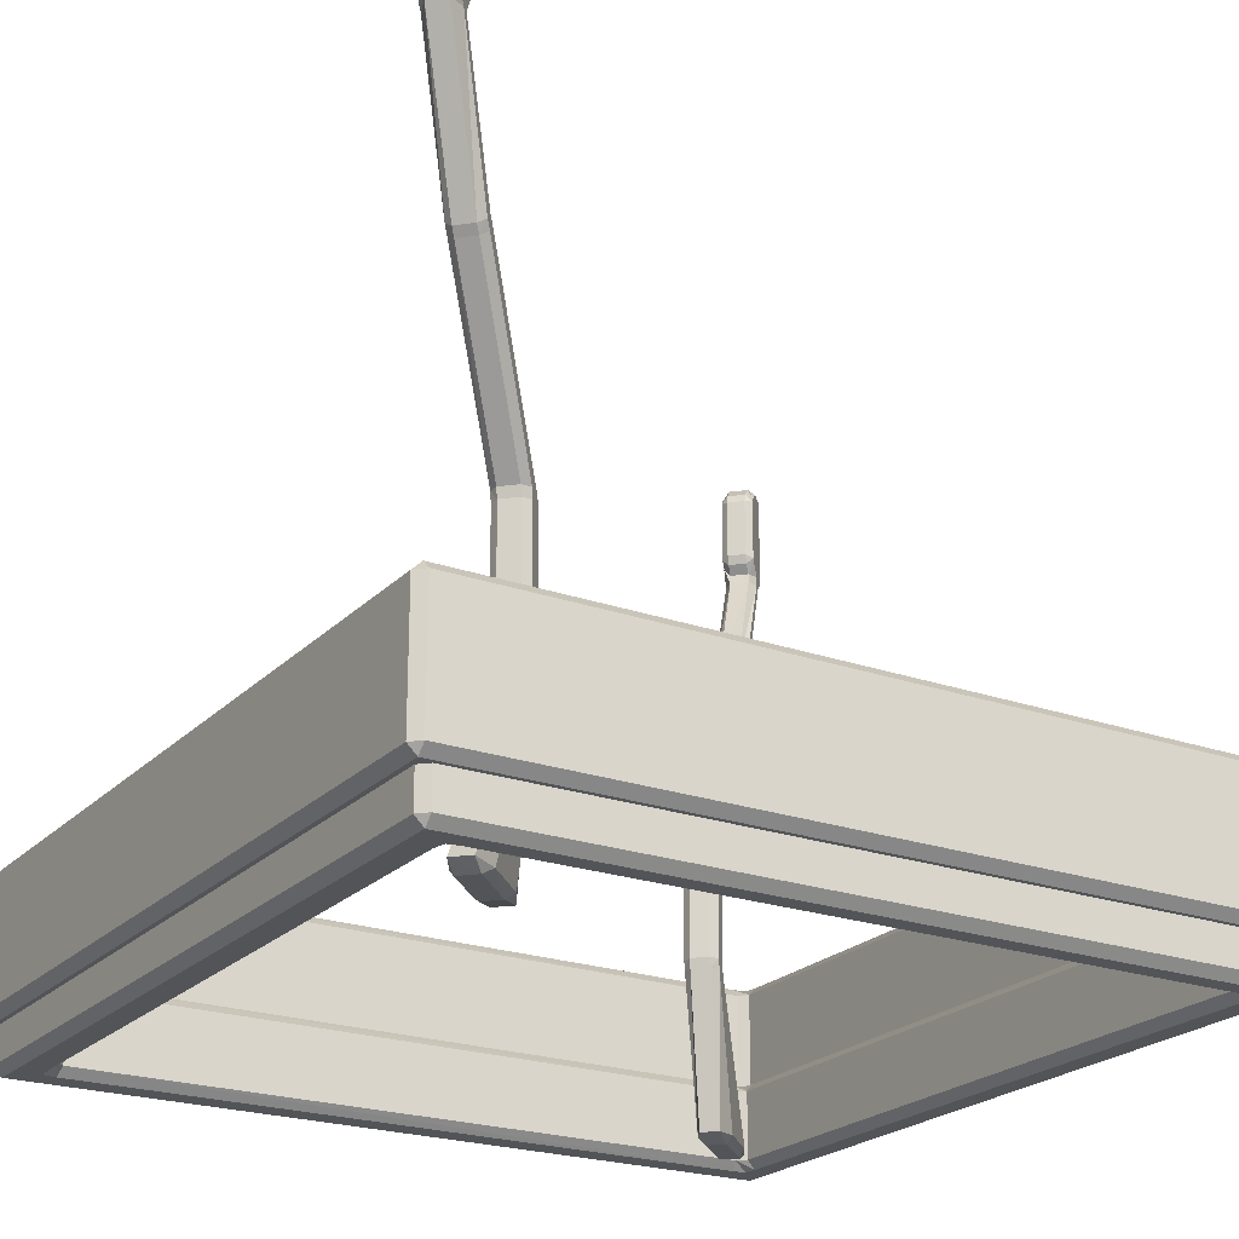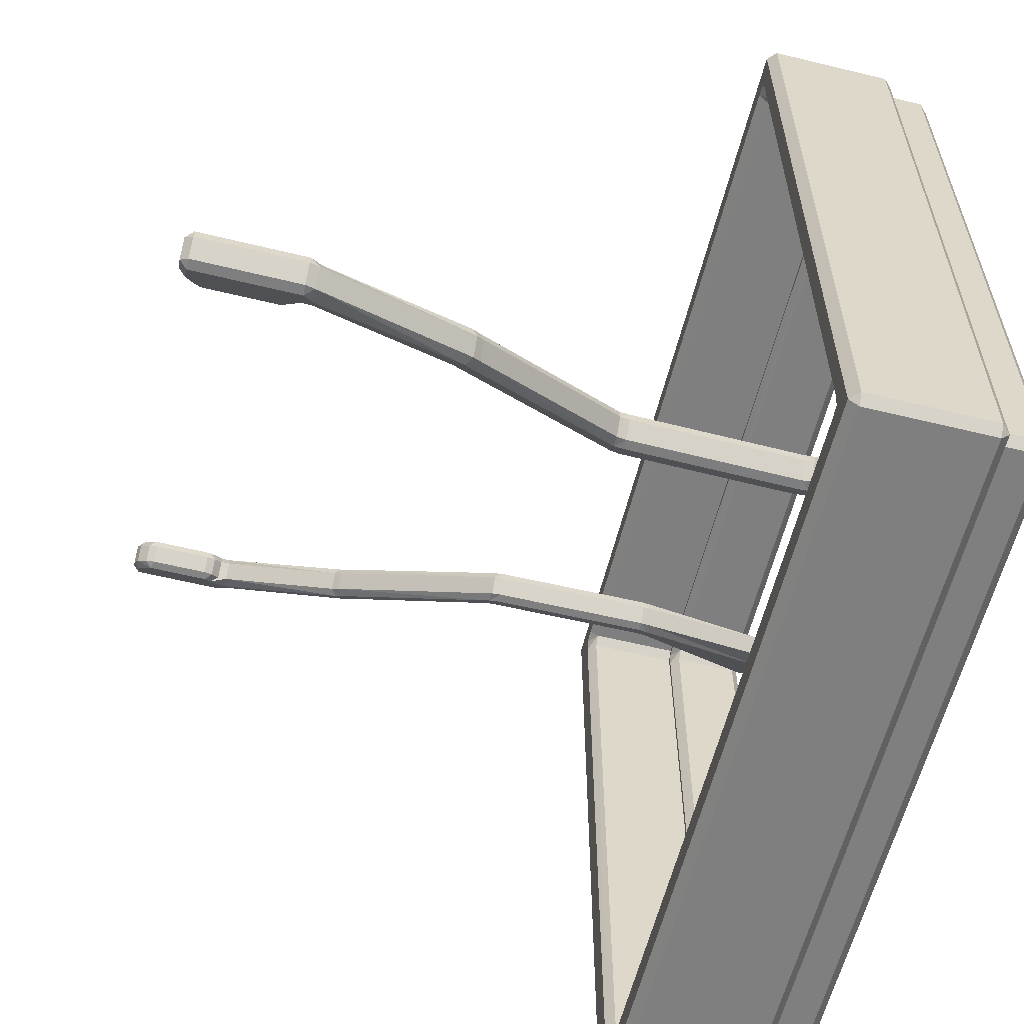
<metadata>
{"format":"obj","ext":"obj","renderer":"f3d","projection":"perspective","resolution":1024,"background":"white","views":[{"elev":-22.8,"azim":-121.4,"up":"+Y"},{"elev":-59.7,"azim":-104.0,"up":"+Z"}]}
</metadata>
<code>
v -1.782 1e-06 -1.873
v -1.718 0.04485 -1.876
v -1.633 0.03519 -1.725
v -2.153 0.05327 -2.248
v -1.984 0.04913 -2.142
v -2.067 1e-06 -2.162
v -2.481 4.942 -2.639
v -2.528 4.994 -2.686
v -2.562 5.04 -2.655
v -2.519 5.015 -2.612
v -2.685 4.994 -2.777
v -2.652 5.04 -2.745
v -2.619 4.994 -2.777
v -2.612 5.015 -2.519
v -2.655 5.04 -2.562
v -2.685 4.994 -2.527
v -2.639 4.942 -2.481
v -2.777 4.994 -2.619
v -2.745 5.04 -2.652
v -2.777 4.994 -2.685
v -1.876 0.04485 -1.718
v -1.872 1e-06 -1.78
v -1.725 0.03484 -1.634
v -2.246 0.05449 -2.152
v -2.162 1e-06 -2.067
v -2.142 0.04913 -1.984
v -1.473 1.028 -1.566
v -1.478 1.025 -1.636
v -1.462 1.091 -1.62
v -1.462 1.092 -1.555
v -1.61 1.092 -1.703
v -1.544 1.091 -1.702
v -1.553 1.026 -1.711
v -1.621 1.028 -1.713
v -2.64 4.409 -2.482
v -2.688 4.35 -2.53
v -2.686 4.282 -2.528
v -2.6 4.285 -2.507
v -2.605 4.349 -2.511
v -2.757 4.293 -2.664
v -2.722 4.281 -2.563
v -2.777 4.347 -2.619
v -2.778 4.35 -2.684
v -2.664 4.292 -2.757
v -2.684 4.35 -2.778
v -2.619 4.347 -2.777
v -2.563 4.281 -2.722
v -2.511 4.349 -2.605
v -2.507 4.285 -2.601
v -2.527 4.283 -2.685
v -2.529 4.349 -2.688
v -2.482 4.409 -2.64
v -2.31 3.36 -2.152
v -2.255 3.398 -2.163
v -2.288 3.445 -2.195
v -2.341 3.409 -2.183
v -2.334 3.267 -2.241
v -2.344 3.304 -2.186
v -2.377 3.351 -2.219
v -2.365 3.315 -2.273
v -1.637 2.215 -1.729
v -1.65 2.278 -1.742
v -1.58 2.282 -1.738
v -1.571 2.216 -1.729
v -2.273 3.315 -2.365
v -2.219 3.351 -2.377
v -2.186 3.304 -2.344
v -2.241 3.267 -2.334
v -1.489 2.216 -1.647
v -1.51 2.282 -1.668
v -1.502 2.278 -1.594
v -1.489 2.215 -1.582
v -2.163 3.398 -2.255
v -2.152 3.36 -2.31
v -2.183 3.409 -2.341
v -2.195 3.445 -2.288
v -1.668 2.282 -1.51
v -1.647 2.216 -1.489
v -1.582 2.215 -1.489
v -1.594 2.278 -1.502
v -1.636 1.025 -1.478
v -1.566 1.028 -1.473
v -1.555 1.092 -1.462
v -1.62 1.091 -1.462
v -1.742 2.278 -1.649
v -1.73 2.215 -1.637
v -1.729 2.216 -1.571
v -1.738 2.282 -1.58
v -1.713 1.028 -1.621
v -1.711 1.026 -1.553
v -1.702 1.091 -1.544
v -1.703 1.092 -1.61
v -2.452 4.468 -2.544
v -2.471 4.407 -2.562
v -2.45 4.451 -2.608
v -2.608 4.451 -2.45
v -2.562 4.407 -2.47
v -2.544 4.468 -2.452
v -2.453 4.885 -2.543
v -2.45 4.903 -2.608
v -2.471 4.947 -2.562
v -2.544 4.886 -2.452
v -2.562 4.947 -2.471
v -2.608 4.903 -2.45
v 1.805 1e-06 1.896
v 1.741 0.04485 1.899
v 1.656 0.03519 1.747
v 2.176 0.05327 2.271
v 2.007 0.04913 2.165
v 2.09 1e-06 2.185
v 2.504 4.942 2.662
v 2.55 4.994 2.708
v 2.585 5.04 2.677
v 2.542 5.015 2.635
v 2.708 4.994 2.8
v 2.675 5.04 2.767
v 2.642 4.994 2.8
v 2.635 5.015 2.542
v 2.677 5.04 2.585
v 2.708 4.994 2.55
v 2.662 4.942 2.504
v 2.8 4.994 2.642
v 2.767 5.04 2.675
v 2.8 4.994 2.708
v 1.899 0.04485 1.741
v 1.895 1e-06 1.803
v 1.748 0.03484 1.656
v 2.269 0.05449 2.175
v 2.185 1e-06 2.09
v 2.165 0.04913 2.007
v 1.496 1.028 1.588
v 1.501 1.025 1.659
v 1.485 1.091 1.643
v 1.485 1.092 1.578
v 1.633 1.092 1.725
v 1.567 1.091 1.725
v 1.575 1.026 1.733
v 1.644 1.028 1.736
v 2.663 4.409 2.504
v 2.711 4.35 2.553
v 2.709 4.282 2.551
v 2.623 4.285 2.53
v 2.628 4.349 2.534
v 2.78 4.293 2.686
v 2.744 4.281 2.586
v 2.8 4.347 2.642
v 2.801 4.35 2.707
v 2.687 4.292 2.78
v 2.707 4.35 2.801
v 2.642 4.347 2.8
v 2.586 4.281 2.744
v 2.534 4.349 2.628
v 2.53 4.285 2.623
v 2.55 4.283 2.708
v 2.552 4.349 2.71
v 2.504 4.409 2.663
v 2.333 3.36 2.175
v 2.278 3.398 2.186
v 2.31 3.445 2.218
v 2.364 3.409 2.206
v 2.357 3.267 2.264
v 2.367 3.304 2.209
v 2.399 3.351 2.241
v 2.388 3.315 2.296
v 1.66 2.215 1.752
v 1.672 2.278 1.765
v 1.603 2.282 1.761
v 1.594 2.216 1.752
v 2.296 3.315 2.388
v 2.241 3.351 2.399
v 2.209 3.304 2.367
v 2.264 3.267 2.357
v 1.512 2.216 1.67
v 1.533 2.282 1.691
v 1.525 2.278 1.617
v 1.512 2.215 1.605
v 2.186 3.398 2.278
v 2.175 3.36 2.333
v 2.206 3.409 2.364
v 2.218 3.445 2.31
v 1.691 2.282 1.533
v 1.67 2.216 1.512
v 1.605 2.215 1.512
v 1.617 2.278 1.525
v 1.659 1.025 1.501
v 1.588 1.028 1.496
v 1.578 1.092 1.485
v 1.643 1.091 1.485
v 1.765 2.278 1.672
v 1.752 2.215 1.66
v 1.752 2.216 1.594
v 1.761 2.282 1.603
v 1.736 1.028 1.644
v 1.733 1.026 1.575
v 1.725 1.091 1.567
v 1.725 1.092 1.633
v 2.475 4.468 2.567
v 2.494 4.407 2.585
v 2.473 4.451 2.631
v 2.631 4.451 2.473
v 2.585 4.407 2.493
v 2.567 4.468 2.475
v 2.475 4.885 2.566
v 2.473 4.903 2.631
v 2.494 4.947 2.585
v 2.567 4.886 2.475
v 2.585 4.947 2.494
v 2.631 4.903 2.473
v -2.689 0.2941 2.689
v -2.689 0.3542 2.751
v -2.751 0.3542 2.689
v -2.456 0.2941 2.689
v -2.456 0.3542 2.751
v -2.544 0.3542 2.751
v -2.544 0.2941 2.689
v -2.751 1.193 2.689
v -2.689 1.193 2.751
v -2.689 1.253 2.689
v -2.544 1.253 2.689
v -2.544 1.193 2.751
v -2.456 1.193 2.751
v -2.456 1.253 2.689
v -2.689 1.253 -2.691
v -2.689 1.193 -2.753
v -2.751 1.193 -2.691
v -2.456 1.253 -2.691
v -2.456 1.193 -2.753
v -2.544 1.193 -2.753
v -2.544 1.253 -2.691
v -2.751 0.3542 -2.691
v -2.689 0.3542 -2.753
v -2.689 0.2941 -2.691
v -2.544 0.2941 -2.691
v -2.544 0.3542 -2.753
v -2.456 0.3542 -2.753
v -2.456 0.2941 -2.691
v 2.751 0.3542 2.689
v 2.689 0.3542 2.751
v 2.689 0.2941 2.689
v 2.689 1.193 2.751
v 2.751 1.193 2.689
v 2.689 1.253 2.689
v -2.751 1.193 2.517
v -2.689 1.253 2.517
v -2.689 1.253 2.429
v -2.751 1.193 2.429
v 2.689 1.253 2.517
v 2.751 1.193 2.517
v 2.751 1.193 2.429
v 2.689 1.253 2.429
v 2.751 1.193 -2.691
v 2.689 1.193 -2.753
v 2.689 1.253 -2.691
v 2.689 0.3542 -2.753
v 2.751 0.3542 -2.691
v 2.689 0.2941 -2.691
v -2.689 0.2941 -2.417
v -2.751 0.3542 -2.417
v -2.751 0.3542 -2.505
v -2.689 0.2941 -2.505
v 2.751 0.3542 -2.417
v 2.689 0.2941 -2.417
v 2.689 0.2941 -2.505
v 2.751 0.3542 -2.505
v 2.489 1.253 -2.691
v 2.489 1.193 -2.753
v 2.401 1.193 -2.753
v 2.401 1.253 -2.691
v 2.401 0.3542 -2.753
v 2.489 0.3542 -2.753
v 2.489 0.2941 -2.691
v 2.401 0.2941 -2.691
v 2.489 0.2941 2.689
v 2.489 0.3542 2.751
v 2.401 0.3542 2.751
v 2.401 0.2941 2.689
v 2.385 0.3519 -2.461
v 2.403 0.2941 -2.521
v 2.492 0.2941 -2.508
v 2.508 0.2941 -2.416
v 2.445 0.3519 -2.401
v 2.401 1.193 2.751
v 2.489 1.193 2.751
v 2.489 1.253 2.689
v 2.401 1.253 2.689
v 2.385 1.195 2.473
v 2.403 1.253 2.533
v 2.492 1.253 2.521
v 2.508 1.253 2.429
v 2.445 1.195 2.413
v -2.5 0.3519 -2.401
v -2.56 0.2941 -2.418
v -2.547 0.2941 -2.508
v -2.456 0.2941 -2.523
v -2.44 0.3519 -2.461
v -2.5 1.195 2.413
v -2.56 1.253 2.431
v -2.547 1.253 2.521
v -2.456 1.253 2.536
v -2.44 1.195 2.473
v -2.44 1.195 -2.461
v -2.457 1.253 -2.521
v -2.547 1.253 -2.508
v -2.563 1.253 -2.416
v -2.5 1.195 -2.401
v -2.689 1.253 -2.417
v -2.689 1.253 -2.505
v -2.751 1.193 -2.505
v -2.751 1.193 -2.417
v -2.689 0.2941 2.517
v -2.751 0.3542 2.517
v -2.751 0.3542 2.429
v -2.689 0.2941 2.429
v -2.44 0.3519 2.473
v -2.457 0.2941 2.533
v -2.547 0.2941 2.521
v -2.563 0.2941 2.429
v -2.5 0.3519 2.413
v 2.445 0.3519 2.413
v 2.505 0.2941 2.431
v 2.492 0.2941 2.521
v 2.401 0.2941 2.536
v 2.385 0.3519 2.473
v 2.751 0.3542 2.517
v 2.689 0.2941 2.517
v 2.689 0.2941 2.429
v 2.751 0.3542 2.429
v 2.751 1.193 -2.417
v 2.751 1.193 -2.505
v 2.689 1.253 -2.505
v 2.689 1.253 -2.417
v 2.445 1.195 -2.401
v 2.505 1.253 -2.418
v 2.492 1.253 -2.508
v 2.401 1.253 -2.523
v 2.385 1.195 -2.461
v -2.596 0 2.596
v -2.596 0.06006 2.656
v -2.656 0.06006 2.596
v -2.371 0 2.596
v -2.371 0.06006 2.656
v -2.456 0.06006 2.656
v -2.456 0 2.596
v -2.656 0.5098 2.596
v -2.596 0.5098 2.656
v -2.596 0.5698 2.596
v -2.456 0.5698 2.596
v -2.456 0.5098 2.656
v -2.371 0.5098 2.656
v -2.371 0.5698 2.596
v -2.596 0.5698 -2.598
v -2.596 0.5098 -2.658
v -2.656 0.5098 -2.598
v -2.371 0.5698 -2.598
v -2.371 0.5098 -2.658
v -2.456 0.5098 -2.658
v -2.456 0.5698 -2.598
v -2.656 0.06006 -2.598
v -2.596 0.06006 -2.658
v -2.596 0 -2.598
v -2.456 0 -2.598
v -2.456 0.06006 -2.658
v -2.371 0.06006 -2.658
v -2.371 0 -2.598
v 2.656 0.06006 2.596
v 2.596 0.06006 2.656
v 2.596 0 2.596
v 2.596 0.5098 2.656
v 2.656 0.5098 2.596
v 2.596 0.5698 2.596
v -2.656 0.5098 2.43
v -2.596 0.5698 2.43
v -2.596 0.5698 2.345
v -2.656 0.5098 2.345
v 2.596 0.5698 2.43
v 2.656 0.5098 2.43
v 2.656 0.5098 2.345
v 2.596 0.5698 2.345
v 2.656 0.5098 -2.598
v 2.596 0.5098 -2.658
v 2.596 0.5698 -2.598
v 2.596 0.06006 -2.658
v 2.656 0.06006 -2.598
v 2.596 0 -2.598
v -2.596 0 -2.333
v -2.656 0.06006 -2.333
v -2.656 0.06006 -2.418
v -2.596 0 -2.418
v 2.656 0.06006 -2.333
v 2.596 0 -2.333
v 2.596 0 -2.418
v 2.656 0.06006 -2.418
v 2.403 0.5698 -2.598
v 2.403 0.5098 -2.658
v 2.318 0.5098 -2.658
v 2.318 0.5698 -2.598
v 2.318 0.06006 -2.658
v 2.403 0.06006 -2.658
v 2.403 0 -2.598
v 2.318 0 -2.598
v 2.403 0 2.596
v 2.403 0.06006 2.656
v 2.318 0.06006 2.656
v 2.318 0 2.596
v 2.303 0.05783 -2.376
v 2.32 0 -2.434
v 2.406 0 -2.422
v 2.421 0 -2.333
v 2.361 0.05783 -2.318
v 2.318 0.5098 2.656
v 2.403 0.5098 2.656
v 2.403 0.5698 2.596
v 2.318 0.5698 2.596
v 2.303 0.512 2.388
v 2.32 0.5698 2.446
v 2.406 0.5698 2.434
v 2.421 0.5698 2.345
v 2.361 0.512 2.33
v -2.414 0.05783 -2.318
v -2.472 0 -2.335
v -2.459 0 -2.422
v -2.371 0 -2.436
v -2.356 0.05783 -2.376
v -2.414 0.512 2.33
v -2.472 0.5698 2.347
v -2.459 0.5698 2.434
v -2.371 0.5698 2.449
v -2.356 0.512 2.388
v -2.356 0.512 -2.376
v -2.373 0.5698 -2.434
v -2.459 0.5698 -2.422
v -2.474 0.5698 -2.333
v -2.414 0.512 -2.318
v -2.596 0.5698 -2.333
v -2.596 0.5698 -2.418
v -2.656 0.5098 -2.418
v -2.656 0.5098 -2.333
v -2.596 0 2.43
v -2.656 0.06006 2.43
v -2.656 0.06006 2.345
v -2.596 0 2.345
v -2.356 0.05783 2.388
v -2.373 0 2.446
v -2.459 0 2.434
v -2.474 0 2.345
v -2.414 0.05783 2.33
v 2.361 0.05783 2.33
v 2.419 0 2.347
v 2.406 0 2.434
v 2.318 0 2.449
v 2.303 0.05783 2.388
v 2.656 0.06006 2.43
v 2.596 0 2.43
v 2.596 0 2.345
v 2.656 0.06006 2.345
v 2.656 0.5098 -2.333
v 2.656 0.5098 -2.418
v 2.596 0.5698 -2.418
v 2.596 0.5698 -2.333
v 2.361 0.512 -2.318
v 2.419 0.5698 -2.335
v 2.406 0.5698 -2.422
v 2.318 0.5698 -2.436
v 2.303 0.512 -2.376
f 1 3 23 22
f 2 1 6 5
f 3 2 28 27
f 4 6 25 24
f 5 4 34 33
f 7 10 101 100
f 8 7 52 51
f 9 8 13 12
f 10 9 15 14
f 11 13 46 45
f 12 11 20 19
f 14 17 104 103
f 16 15 19 18
f 17 16 36 35
f 18 20 43 42
f 21 23 82 81
f 22 21 26 25
f 24 26 90 89
f 27 30 83 82
f 29 28 33 32
f 30 29 69 72
f 31 34 89 92
f 32 31 61 64
f 35 39 97 96
f 37 36 42 41
f 38 37 56 55
f 39 38 49 48
f 40 43 45 44
f 41 40 60 59
f 44 47 66 65
f 47 46 51 50
f 48 52 95 94
f 50 49 76 75
f 53 56 59 58
f 54 53 77 80
f 55 54 73 76
f 57 60 65 68
f 58 57 85 88
f 62 61 86 85
f 63 62 68 67
f 64 63 70 69
f 67 66 75 74
f 71 70 74 73
f 72 71 80 79
f 78 77 88 87
f 79 78 84 83
f 81 84 91 90
f 87 86 92 91
f 93 95 100 99
f 94 93 98 97
f 96 98 102 104
f 99 101 103 102
f 2 5 33 28
f 9 12 19 15
f 81 90 26 21
f 22 25 6 1
f 4 24 89 34
f 23 3 27 82
f 51 46 13 8
f 98 93 99 102
f 16 18 42 36
f 45 43 20 11
f 70 63 67 74
f 80 71 73 54
f 53 58 88 77
f 62 85 57 68
f 29 32 64 69
f 83 30 72 79
f 78 87 91 84
f 31 92 86 61
f 75 66 47 50
f 55 76 49 38
f 37 41 59 56
f 65 60 40 44
f 39 48 94 97
f 52 7 100 95
f 10 14 103 101
f 17 35 96 104
f 1 2 3
f 4 5 6
f 7 8 9 10
f 11 12 13
f 14 15 16 17
f 18 19 20
f 21 22 23
f 24 25 26
f 27 28 29 30
f 31 32 33 34
f 35 36 37 38 39
f 40 41 42 43
f 44 45 46 47
f 48 49 50 51 52
f 53 54 55 56
f 57 58 59 60
f 61 62 63 64
f 65 66 67 68
f 69 70 71 72
f 73 74 75 76
f 77 78 79 80
f 81 82 83 84
f 85 86 87 88
f 89 90 91 92
f 93 94 95
f 96 97 98
f 99 100 101
f 102 103 104
f 105 107 127 126
f 106 105 110 109
f 107 106 132 131
f 108 110 129 128
f 109 108 138 137
f 111 114 205 204
f 112 111 156 155
f 113 112 117 116
f 114 113 119 118
f 115 117 150 149
f 116 115 124 123
f 118 121 208 207
f 120 119 123 122
f 121 120 140 139
f 122 124 147 146
f 125 127 186 185
f 126 125 130 129
f 128 130 194 193
f 131 134 187 186
f 133 132 137 136
f 134 133 173 176
f 135 138 193 196
f 136 135 165 168
f 139 143 201 200
f 141 140 146 145
f 142 141 160 159
f 143 142 153 152
f 144 147 149 148
f 145 144 164 163
f 148 151 170 169
f 151 150 155 154
f 152 156 199 198
f 154 153 180 179
f 157 160 163 162
f 158 157 181 184
f 159 158 177 180
f 161 164 169 172
f 162 161 189 192
f 166 165 190 189
f 167 166 172 171
f 168 167 174 173
f 171 170 179 178
f 175 174 178 177
f 176 175 184 183
f 182 181 192 191
f 183 182 188 187
f 185 188 195 194
f 191 190 196 195
f 197 199 204 203
f 198 197 202 201
f 200 202 206 208
f 203 205 207 206
f 106 109 137 132
f 113 116 123 119
f 185 194 130 125
f 126 129 110 105
f 108 128 193 138
f 127 107 131 186
f 155 150 117 112
f 202 197 203 206
f 120 122 146 140
f 149 147 124 115
f 174 167 171 178
f 184 175 177 158
f 157 162 192 181
f 166 189 161 172
f 133 136 168 173
f 187 134 176 183
f 182 191 195 188
f 135 196 190 165
f 179 170 151 154
f 159 180 153 142
f 141 145 163 160
f 169 164 144 148
f 143 152 198 201
f 156 111 204 199
f 114 118 207 205
f 121 139 200 208
f 105 106 107
f 108 109 110
f 111 112 113 114
f 115 116 117
f 118 119 120 121
f 122 123 124
f 125 126 127
f 128 129 130
f 131 132 133 134
f 135 136 137 138
f 139 140 141 142 143
f 144 145 146 147
f 148 149 150 151
f 152 153 154 155 156
f 157 158 159 160
f 161 162 163 164
f 165 166 167 168
f 169 170 171 172
f 173 174 175 176
f 177 178 179 180
f 181 182 183 184
f 185 186 187 188
f 189 190 191 192
f 193 194 195 196
f 197 198 199
f 200 201 202
f 203 204 205
f 206 207 208
f 209 211 311 310
f 210 209 215 214
f 211 210 217 216
f 212 215 316 315
f 213 212 276 275
f 214 213 221 220
f 216 218 244 243
f 218 217 220 219
f 219 222 299 298
f 222 221 282 285
f 223 225 308 307
f 224 223 229 228
f 225 224 231 230
f 226 229 303 302
f 227 226 268 267
f 228 227 235 234
f 230 232 260 259
f 232 231 234 233
f 233 236 294 293
f 236 235 269 272
f 237 239 325 324
f 238 237 241 240
f 239 238 274 273
f 240 242 284 283
f 242 241 248 247
f 243 246 312 311
f 245 244 298 297
f 246 245 306 309
f 247 250 289 288
f 249 248 324 327
f 250 249 328 331
f 251 253 330 329
f 252 251 255 254
f 253 252 266 265
f 254 256 271 270
f 256 255 264 263
f 257 260 293 292
f 258 257 313 312
f 259 258 309 308
f 261 264 329 328
f 262 261 327 326
f 263 262 280 279
f 265 268 335 334
f 267 266 270 269
f 272 271 279 278
f 273 276 322 321
f 275 274 283 282
f 277 281 332 336
f 278 277 295 294
f 281 280 320 319
f 285 284 288 287
f 286 290 319 323
f 287 286 300 299
f 290 289 333 332
f 291 295 301 305
f 292 291 318 317
f 296 300 314 318
f 297 296 305 304
f 302 301 336 335
f 304 303 307 306
f 310 313 317 316
f 315 314 323 322
f 321 320 326 325
f 331 330 334 333
f 210 214 220 217
f 218 219 298 244
f 224 228 234 231
f 310 316 215 209
f 237 324 248 241
f 311 211 216 243
f 266 252 254 270
f 273 321 325 239
f 283 274 238 240
f 288 284 242 247
f 227 267 269 235
f 212 315 322 276
f 221 213 275 282
f 287 299 222 285
f 307 303 229 223
f 230 259 308 225
f 232 233 293 260
f 278 294 236 272
f 263 279 271 256
f 329 264 255 251
f 265 334 330 253
f 226 302 335 268
f 245 297 304 306
f 258 312 246 309
f 257 292 317 313
f 326 320 280 262
f 249 327 261 328
f 333 289 250 331
f 318 291 305 296
f 323 314 300 286
f 281 319 290 332
f 295 277 336 301
f 209 210 211
f 212 213 214 215
f 216 217 218
f 219 220 221 222
f 223 224 225
f 226 227 228 229
f 230 231 232
f 233 234 235 236
f 237 238 239
f 240 241 242
f 243 244 245 246
f 247 248 249 250
f 251 252 253
f 254 255 256
f 257 258 259 260
f 261 262 263 264
f 265 266 267 268
f 269 270 271 272
f 273 274 275 276
f 277 278 279 280 281
f 282 283 284 285
f 286 287 288 289 290
f 291 292 293 294 295
f 296 297 298 299 300
f 301 302 303 304 305
f 306 307 308 309
f 310 311 312 313
f 314 315 316 317 318
f 319 320 321 322 323
f 324 325 326 327
f 328 329 330 331
f 332 333 334 335 336
f 337 339 439 438
f 338 337 343 342
f 339 338 345 344
f 340 343 444 443
f 341 340 404 403
f 342 341 349 348
f 344 346 372 371
f 346 345 348 347
f 347 350 427 426
f 350 349 410 413
f 351 353 436 435
f 352 351 357 356
f 353 352 359 358
f 354 357 431 430
f 355 354 396 395
f 356 355 363 362
f 358 360 388 387
f 360 359 362 361
f 361 364 422 421
f 364 363 397 400
f 365 367 453 452
f 366 365 369 368
f 367 366 402 401
f 368 370 412 411
f 370 369 376 375
f 371 374 440 439
f 373 372 426 425
f 374 373 434 437
f 375 378 417 416
f 377 376 452 455
f 378 377 456 459
f 379 381 458 457
f 380 379 383 382
f 381 380 394 393
f 382 384 399 398
f 384 383 392 391
f 385 388 421 420
f 386 385 441 440
f 387 386 437 436
f 389 392 457 456
f 390 389 455 454
f 391 390 408 407
f 393 396 463 462
f 395 394 398 397
f 400 399 407 406
f 401 404 450 449
f 403 402 411 410
f 405 409 460 464
f 406 405 423 422
f 409 408 448 447
f 413 412 416 415
f 414 418 447 451
f 415 414 428 427
f 418 417 461 460
f 419 423 429 433
f 420 419 446 445
f 424 428 442 446
f 425 424 433 432
f 430 429 464 463
f 432 431 435 434
f 438 441 445 444
f 443 442 451 450
f 449 448 454 453
f 459 458 462 461
f 338 342 348 345
f 346 347 426 372
f 352 356 362 359
f 438 444 343 337
f 365 452 376 369
f 439 339 344 371
f 394 380 382 398
f 401 449 453 367
f 411 402 366 368
f 416 412 370 375
f 355 395 397 363
f 340 443 450 404
f 349 341 403 410
f 415 427 350 413
f 435 431 357 351
f 358 387 436 353
f 360 361 421 388
f 406 422 364 400
f 391 407 399 384
f 457 392 383 379
f 393 462 458 381
f 354 430 463 396
f 373 425 432 434
f 386 440 374 437
f 385 420 445 441
f 454 448 408 390
f 377 455 389 456
f 461 417 378 459
f 446 419 433 424
f 451 442 428 414
f 409 447 418 460
f 423 405 464 429
f 337 338 339
f 340 341 342 343
f 344 345 346
f 347 348 349 350
f 351 352 353
f 354 355 356 357
f 358 359 360
f 361 362 363 364
f 365 366 367
f 368 369 370
f 371 372 373 374
f 375 376 377 378
f 379 380 381
f 382 383 384
f 385 386 387 388
f 389 390 391 392
f 393 394 395 396
f 397 398 399 400
f 401 402 403 404
f 405 406 407 408 409
f 410 411 412 413
f 414 415 416 417 418
f 419 420 421 422 423
f 424 425 426 427 428
f 429 430 431 432 433
f 434 435 436 437
f 438 439 440 441
f 442 443 444 445 446
f 447 448 449 450 451
f 452 453 454 455
f 456 457 458 459
f 460 461 462 463 464

</code>
